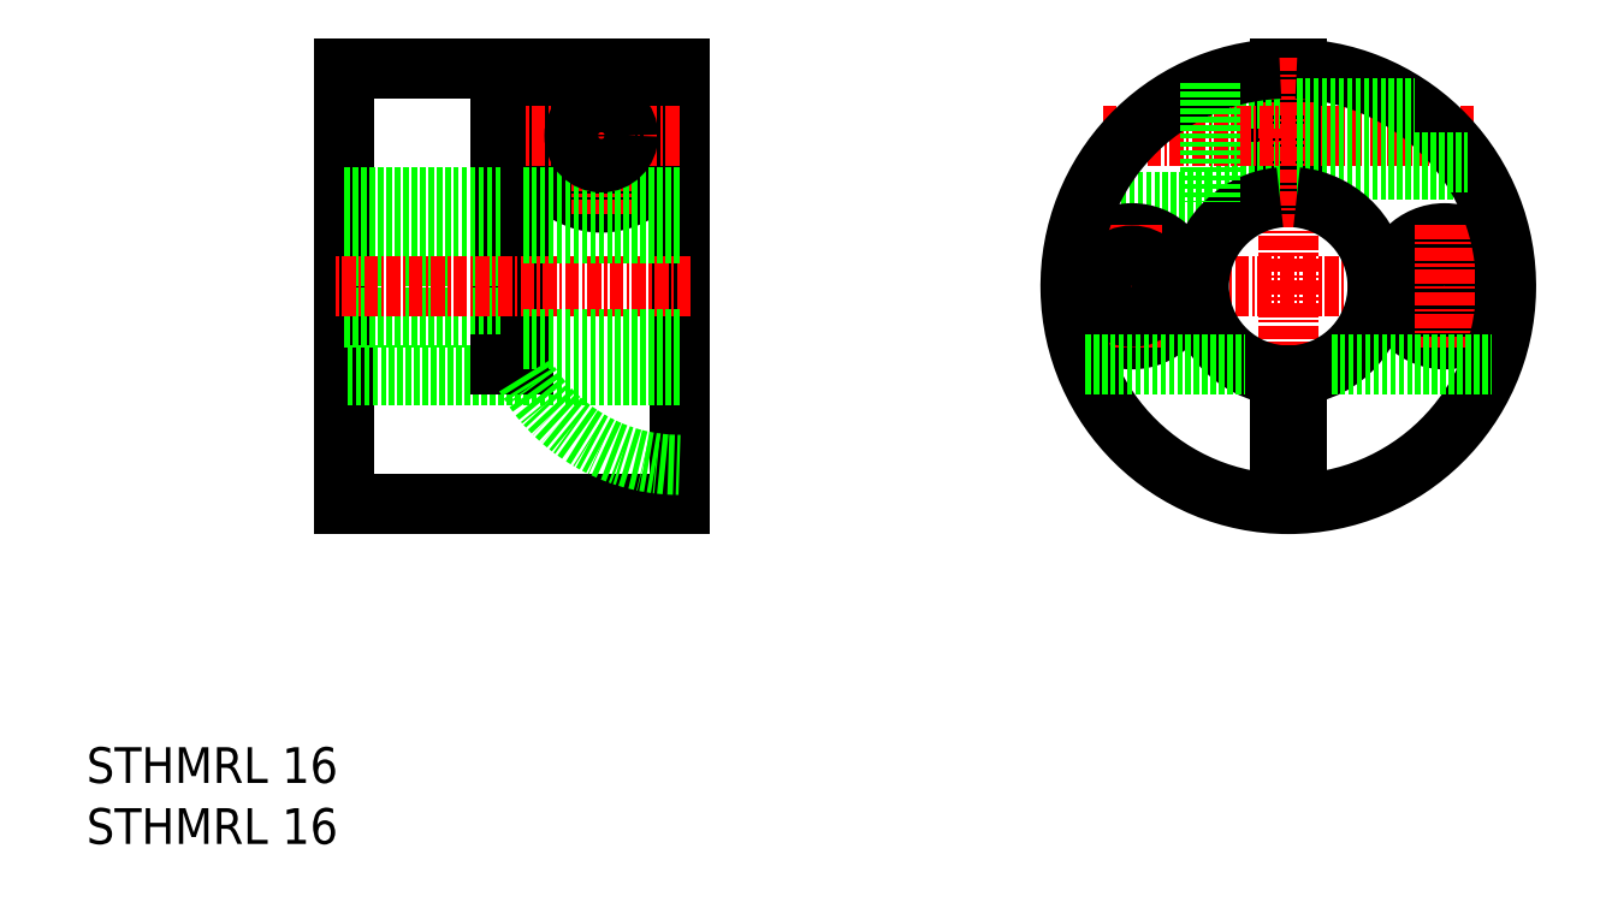
<metadata>
{"format":"dxf","ext":"dxf","renderer":"ezdxf+matplotlib","layout":"modelspace","background":"white","min_lineweight":24,"dpi":150}
</metadata>
<code>
0
SECTION
2
ENTITIES
0
CIRCLE
8
0
10
143
20
-99.31
30
0
40
3
0
CIRCLE
8
0
10
143
20
-99.31
30
0
40
3.3
0
CIRCLE
8
0
10
143
20
-99.31
30
0
40
6
0
LINE
8
CENTER
10
143
20
-106.3
30
0
11
143
21
-92.31
31
0
0
LINE
8
0
10
134
20
-119.8
30
0
11
134
21
-93.31
31
0
0
LINE
8
0
10
136
20
-119.8
30
0
11
136
21
-93.31
31
0
0
LINE
8
0
10
120
20
-132.3
30
0
11
120
21
-93.31
31
0
0
LINE
8
0
10
150
20
-132.3
30
0
11
150
21
-93.31
31
0
0
TEXT
8
0
10
96.88
20
-157.3
30
0
40
3.2
1
STHMRL 16
0
LINE
8
0
10
134
20
-104.8
30
0
11
120
21
-104.8
31
0
0
LINE
8
0
10
120
20
-115.6
30
0
11
134
21
-115.6
31
0
0
LINE
8
0
10
120
20
-110.1
30
0
11
134
21
-110.1
31
0
0
LINE
8
0
10
150
20
-120.8
30
0
11
120
21
-120.8
31
0
0
LINE
8
CENTER
10
151
20
-112.8
30
0
11
119
21
-112.8
31
0
0
LINE
8
0
10
150
20
-132.3
30
0
11
120
21
-132.3
31
0
0
LINE
8
0
10
150
20
-104.8
30
0
11
136
21
-104.8
31
0
0
LINE
8
0
10
136
20
-119.8
30
0
11
134
21
-119.8
31
0
0
LINE
8
0
10
134
20
-93.31
30
0
11
120
21
-93.31
31
0
0
LINE
8
CENTER
10
150
20
-99.31
30
0
11
136
21
-99.31
31
0
0
LINE
8
0
10
150
20
-93.31
30
0
11
136
21
-93.31
31
0
0
LINE
8
0
10
203.7
20
-93.33
30
0
11
203.7
21
-104.8
31
0
0
LINE
8
0
10
205.2
20
-93.33
30
0
11
205.2
21
-104.8
31
0
0
LINE
8
CENTER
10
204.5
20
-92.31
30
0
11
204.5
21
-133.3
31
0
0
LINE
8
0
10
203.7
20
-102.6
30
0
11
197.5
21
-102.6
31
0
0
LINE
8
CENTER
10
225
20
-112.8
30
0
11
184
21
-112.8
31
0
0
LINE
8
0
10
186.5
20
-105.3
30
0
11
197.5
21
-105.3
31
0
0
CIRCLE
8
0
10
190.5
20
-112.8
30
0
40
4.75
0
LINE
8
CENTER
10
190.5
20
-107.3
30
0
11
190.5
21
-118.3
31
0
0
CIRCLE
8
0
10
190.5
20
-112.8
30
0
40
2.75
0
LINE
8
0
10
203.7
20
-120.8
30
0
11
203.7
21
-128.8
31
0
0
LINE
8
0
10
205.2
20
-120.8
30
0
11
205.2
21
-128.8
31
0
0
LINE
8
0
10
205.2
20
-102.3
30
0
11
220.9
21
-102.3
31
0
0
LINE
8
0
10
203.7
20
-96.01
30
0
11
197.5
21
-96.01
31
0
0
LINE
8
CENTER
10
221.1
20
-99.31
30
0
11
187.9
21
-99.31
31
0
0
LINE
8
0
10
205.2
20
-96.31
30
0
11
214.9
21
-96.31
31
0
0
CIRCLE
8
0
10
218.5
20
-112.8
30
0
40
4.75
0
CIRCLE
8
0
10
218.5
20
-112.8
30
0
40
2.75
0
LINE
8
CENTER
10
218.5
20
-107.3
30
0
11
218.5
21
-118.3
31
0
0
LINE
8
0
10
150
20
-108.1
30
0
11
136
21
-108.1
31
0
0
LINE
8
0
10
150
20
-117.6
30
0
11
136
21
-117.6
31
0
0
ARC
8
0
10
204.5
20
-112.8
30
0
40
19.5
50
92.2
51
87.8
0
ARC
8
0
10
204.5
20
-112.8
30
0
40
8
50
95.38
51
264.6
0
LINE
8
0
10
205.2
20
-96.91
30
0
11
215.8
21
-96.91
31
0
0
LINE
8
0
10
205.2
20
-101.7
30
0
11
220.5
21
-101.7
31
0
0
CIRCLE
8
0
10
143
20
-99.31
30
0
40
2.4
0
TEXT
8
0
10
96.88
20
-162.8
30
0
40
3.2
1
STHMRL 16
0
LINE
8
0
10
197.5
20
-94.61
30
0
11
197.5
21
-105.3
31
0
0
ARC
8
0
10
150
20
-112.8
30
0
40
16
50
210
51
270
0
LINE
8
0
10
203.7
20
-128.8
30
0
11
205.2
21
-128.8
31
0
0
ARC
8
0
10
204.5
20
-112.8
30
0
40
8
50
275.4
51
84.62
0
LINE
8
0
10
186.3
20
-119.8
30
0
11
200.6
21
-119.8
31
0
0
LINE
8
0
10
208.4
20
-119.8
30
0
11
222.7
21
-119.8
31
0
0
ENDSEC
0
EOF

</code>
